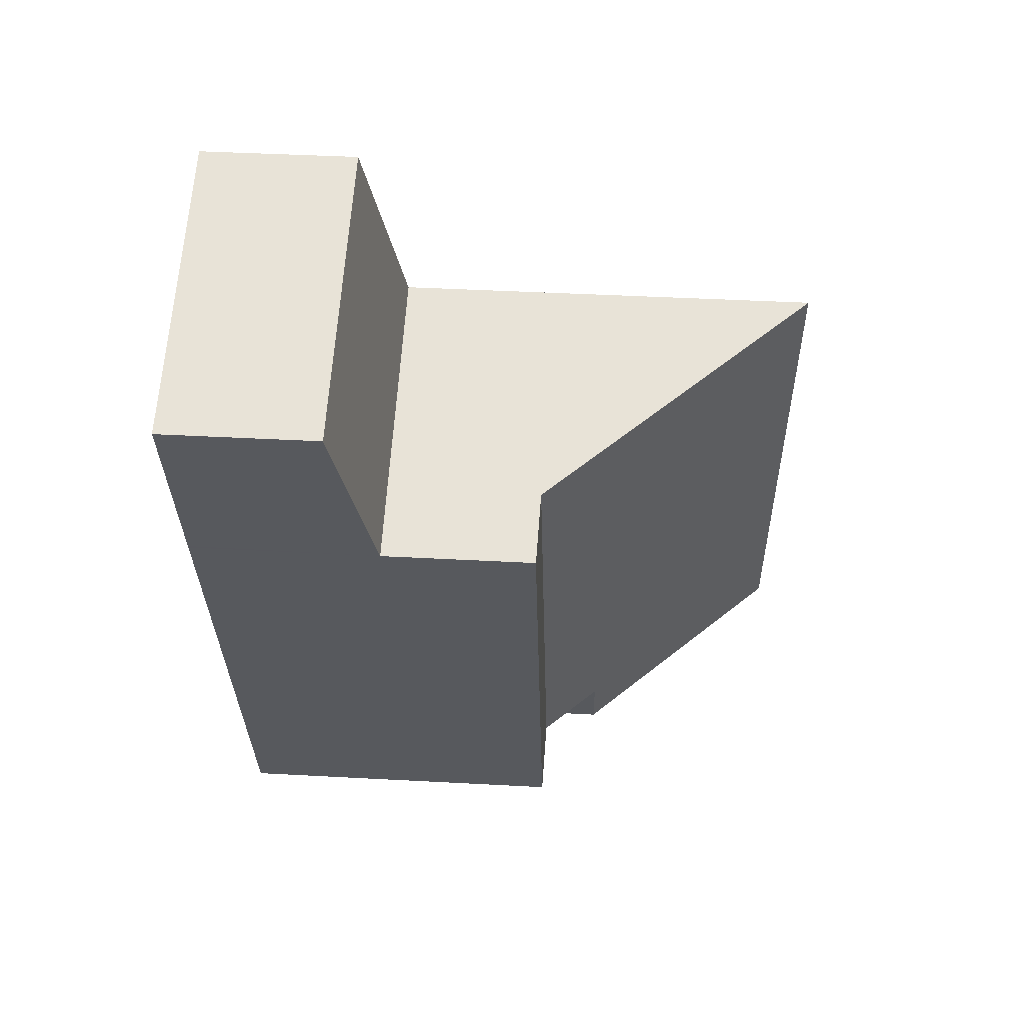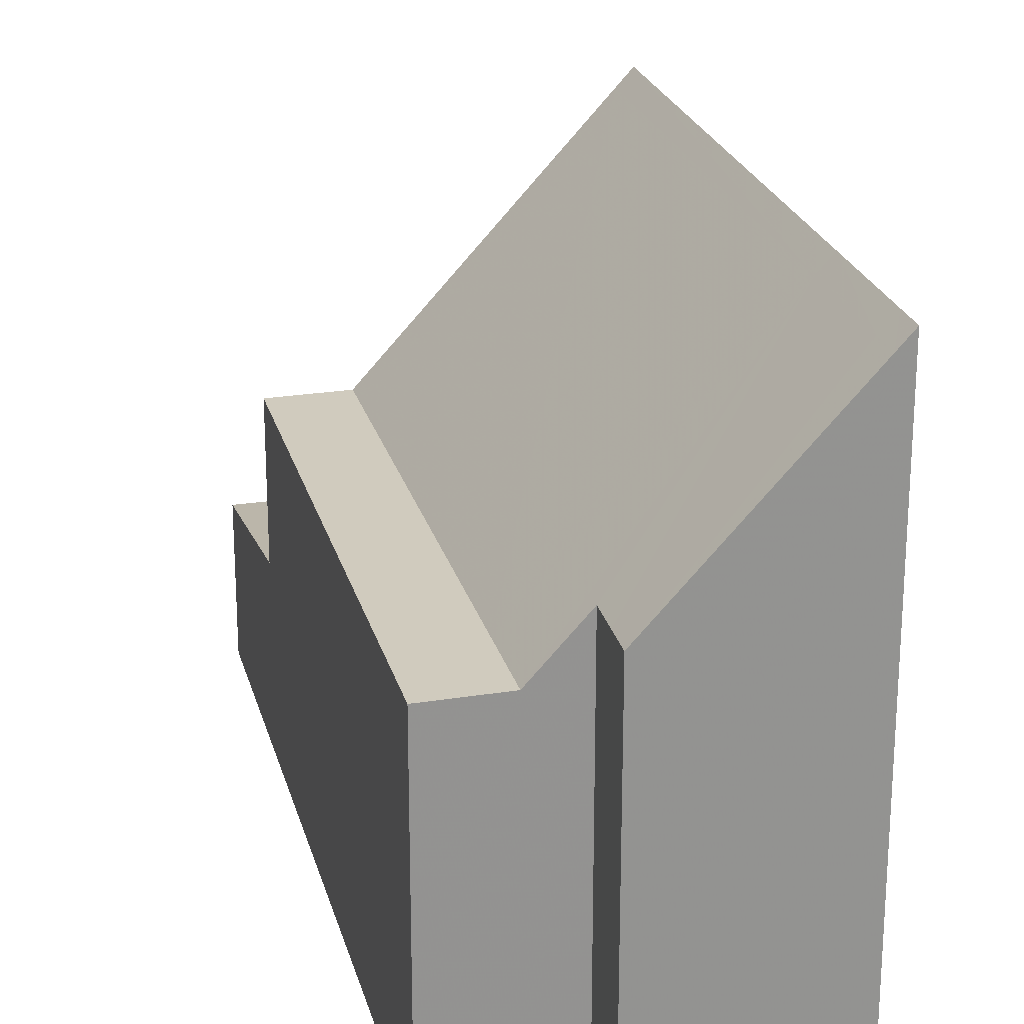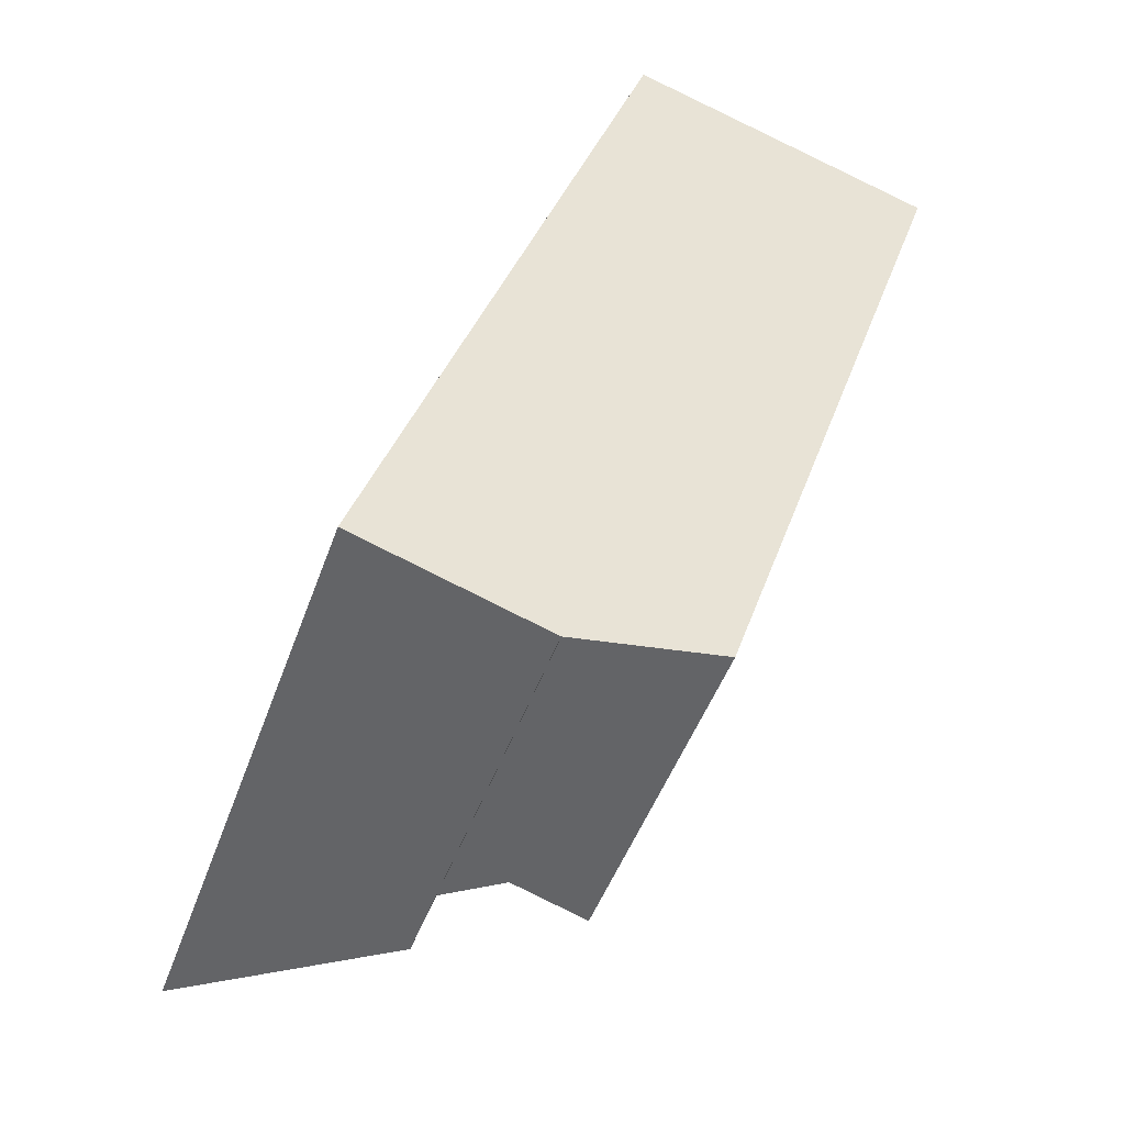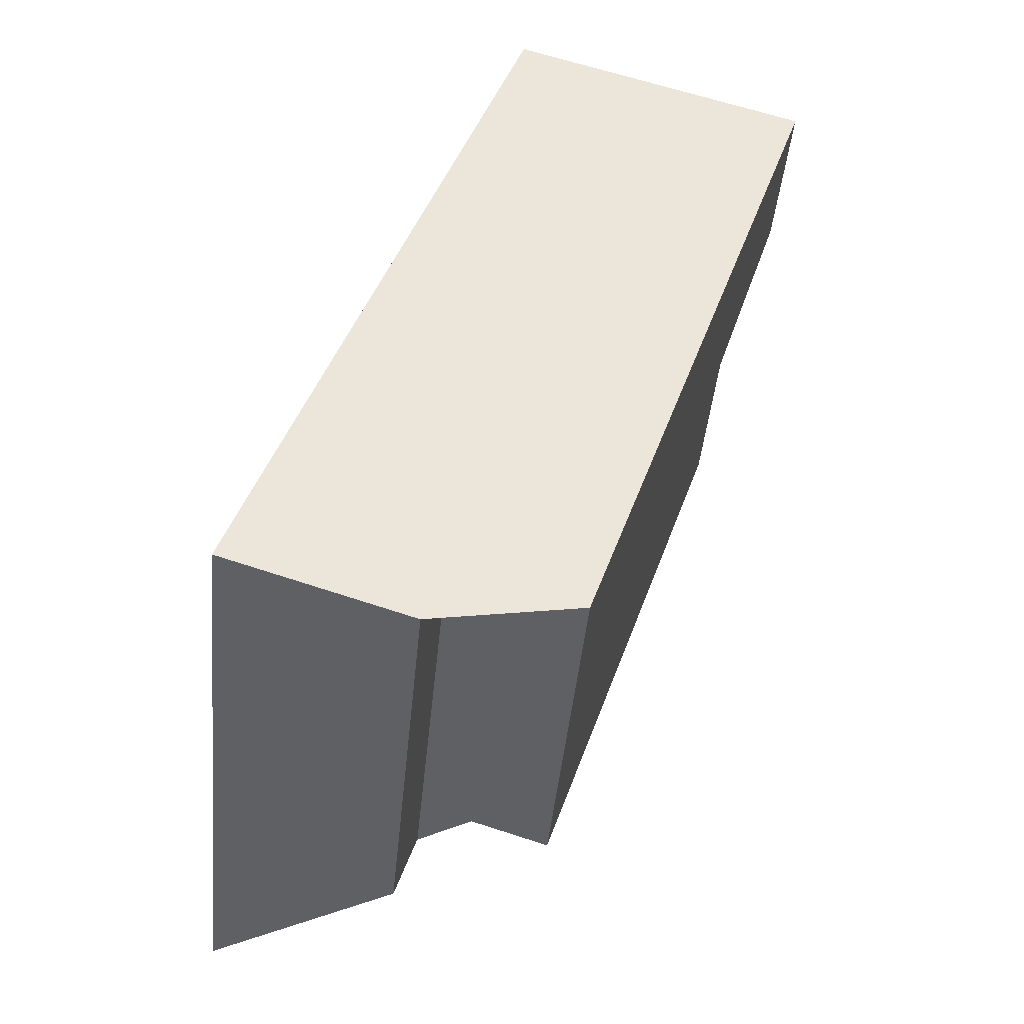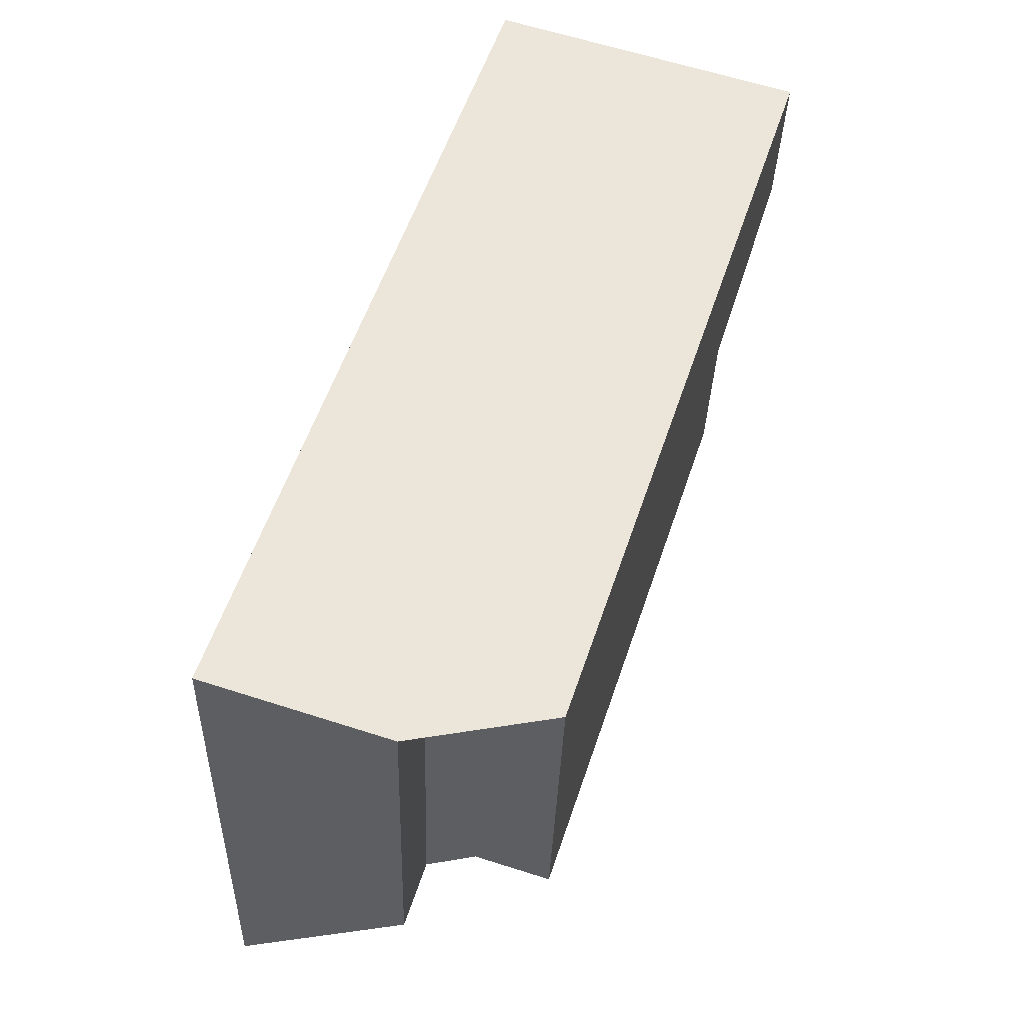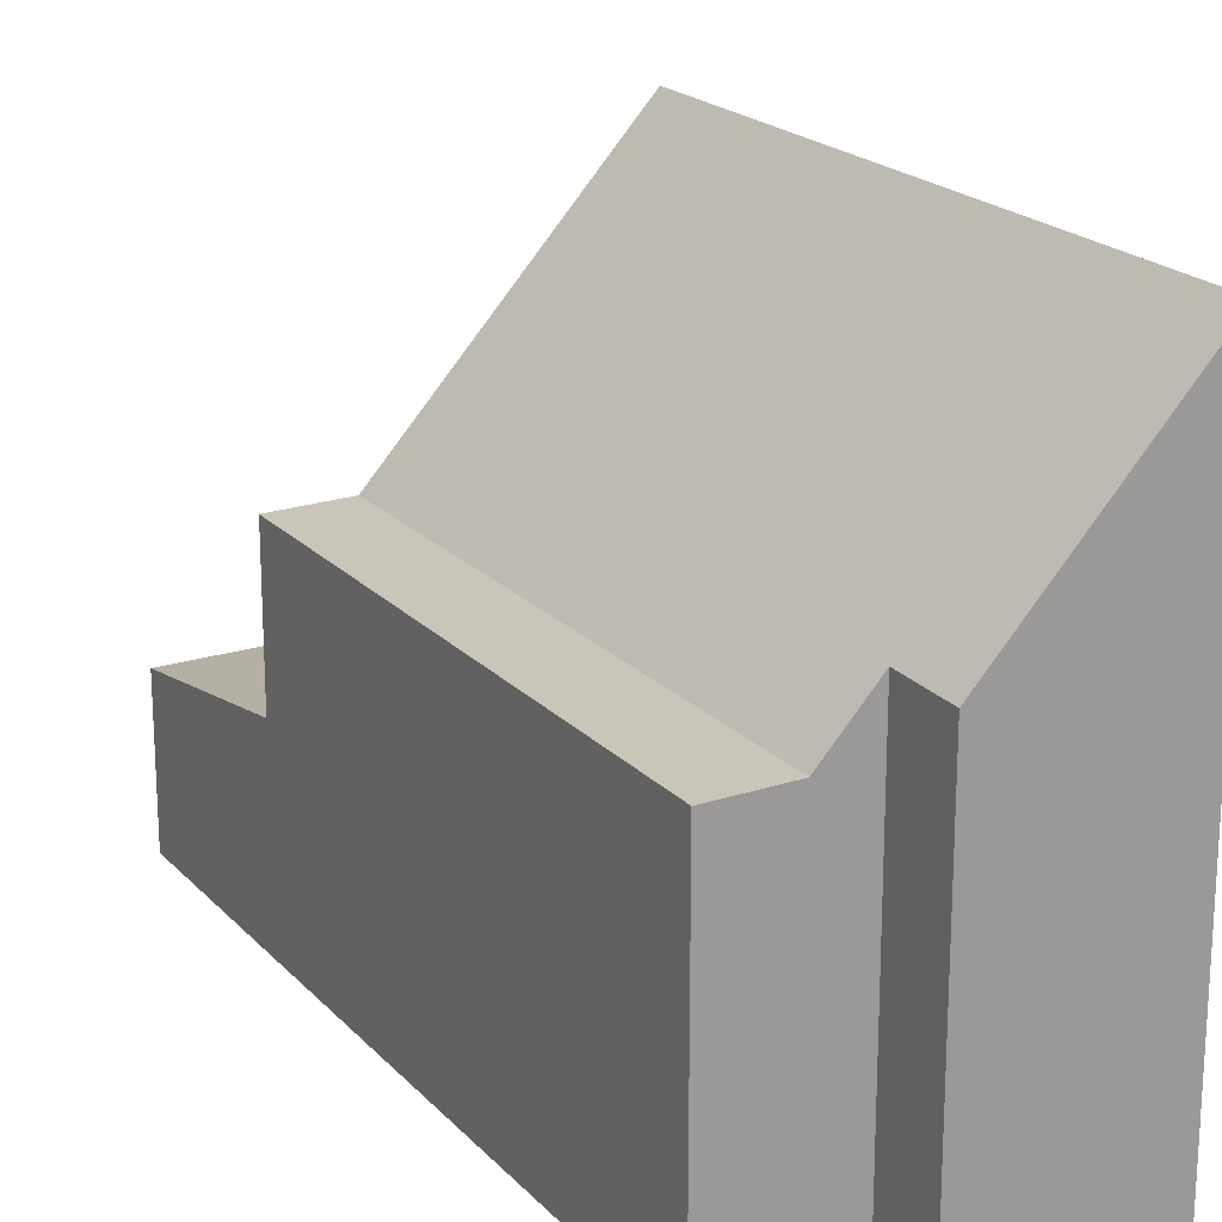
<metadata>
{"format":"obj","ext":"obj","renderer":"f3d","projection":"perspective","resolution":1024,"background":"white","views":[{"elev":42.6,"azim":-86.3,"up":"+Y"},{"elev":23.5,"azim":4.4,"up":"+Z"},{"elev":-47.9,"azim":160.8,"up":"+Y"},{"elev":-45.0,"azim":174.5,"up":"+Y"},{"elev":-33.6,"azim":178.4,"up":"+Y"},{"elev":20.5,"azim":-11.4,"up":"+Z"}]}
</metadata>
<code>
v -2262 -1828 10.25
v -2265 -1829 6.753
v -2266 -1828 6.766
v -2272 -1816 2.595
v -2267 -1814 2.606
v -2268 -1828 5.784
v -2266 -1828 5.8
v -2266 -1828 5.8
v -2266 -1817 10.25
v -2271 -1819 4.372
v -2271 -1819 3.189
v -2266 -1817 3.201
v -2266 -1817 5.826
v -2270 -1819 5.776
v -2271 -1819 5.76
v -2272 -1816 2.595
v -2268 -1828 5.785
v -2271 -1819 4.393
v -2271 -1819 3.189
v -2271 -1819 5.76
v -2267 -1814 2.605
v -2266 -1817 3.2
v -2266 -1817 5.822
v -2262 -1828 9.966
v -2266 -1817 9.963
v -2266 -1817 3.176
v -2271 -1819 3.166
v -2271 -1819 3.166
v -2266 -1817 3.177
v -2263 -1827 9.966
v -2262 -1827 10.25
v -2265 -1828 6.759
v -2267 -1814 2.611
v -2272 -1816 2.6
v -2272 -1816 2.6
v -2267 -1814 2.612
v -2266 -1816 2.958
v -2271 -1818 2.947
v -2271 -1818 2.947
v -2266 -1816 2.958
v -2266 -1817 3.192
v -2271 -1819 3.181
v -2271 -1819 3.181
v -2266 -1817 3.192
v -2266 -1817 9.963
v -2266 -1817 10.25
v -2270 -1819 5.776
v -2270 -1819 5.776
v -2266 -1817 3.2
v -2271 -1819 3.189
v -2271 -1819 3.189
v -2266 -1817 3.201
v -2271 -1819 5.76
v -2271 -1819 5.76
v -2263 -1825 9.965
v -2263 -1825 10.25
v -2267 -1827 5.797
v -2267 -1827 5.797
v -2268 -1827 5.781
v -2268 -1827 5.781
v -2262 -1828 9.966
v -2262 -1828 10.25
v -2262 -1828 0
v -2262 -1828 0
v -2265 -1828 6.759
v -2265 -1829 6.753
v -2265 -1829 0
v -2265 -1828 0
v -2266 -1828 5.8
v -2266 -1828 6.766
v -2266 -1828 8.882e-16
v -2266 -1828 0
v -2272 -1816 2.595
v -2272 -1816 2.595
v -2272 -1816 0
v -2272 -1816 0
v -2267 -1814 2.612
v -2267 -1814 2.606
v -2267 -1814 0
v -2267 -1814 0
v -2268 -1827 5.781
v -2268 -1828 5.784
v -2268 -1828 0
v -2268 -1827 0
v -2268 -1828 5.785
v -2266 -1828 5.8
v -2266 -1828 0
v -2268 -1828 0
v -2267 -1814 2.605
v -2272 -1816 2.595
v -2272 -1816 0
v -2267 -1814 0
v -2268 -1828 5.784
v -2268 -1828 5.785
v -2268 -1828 0
v -2268 -1828 0
v -2267 -1814 2.606
v -2267 -1814 2.605
v -2267 -1814 0
v -2267 -1814 0
v -2265 -1829 6.753
v -2262 -1828 9.966
v -2262 -1828 0
v -2265 -1829 0
v -2271 -1818 2.947
v -2271 -1819 3.166
v -2271 -1819 0
v -2271 -1818 0
v -2266 -1817 3.192
v -2266 -1817 3.177
v -2266 -1817 0
v -2266 -1817 0
v -2262 -1828 10.25
v -2262 -1827 10.25
v -2262 -1827 1.776e-15
v -2262 -1828 0
v -2266 -1828 6.766
v -2265 -1828 6.759
v -2265 -1828 0
v -2266 -1828 8.882e-16
v -2272 -1816 2.595
v -2272 -1816 2.6
v -2272 -1816 -4.441e-16
v -2272 -1816 0
v -2266 -1816 2.958
v -2267 -1814 2.612
v -2267 -1814 0
v -2266 -1816 4.441e-16
v -2272 -1816 2.6
v -2271 -1818 2.947
v -2271 -1818 0
v -2272 -1816 -4.441e-16
v -2266 -1817 3.177
v -2266 -1816 2.958
v -2266 -1816 4.441e-16
v -2266 -1817 0
v -2271 -1819 3.166
v -2271 -1819 3.181
v -2271 -1819 0
v -2271 -1819 0
v -2266 -1817 3.201
v -2266 -1817 3.192
v -2266 -1817 0
v -2266 -1817 0
v -2263 -1825 10.25
v -2266 -1817 10.25
v -2266 -1817 -1.776e-15
v -2263 -1825 0
v -2271 -1819 3.181
v -2271 -1819 3.189
v -2271 -1819 0
v -2271 -1819 0
v -2262 -1827 10.25
v -2263 -1825 10.25
v -2263 -1825 0
v -2262 -1827 1.776e-15
v -2271 -1819 5.76
v -2268 -1827 5.781
v -2268 -1827 0
v -2271 -1819 8.882e-16
v -2262 -1828 0
v -2265 -1829 0
v -2266 -1828 0
v -2268 -1828 0
v -2272 -1816 0
v -2267 -1814 0
f 34 16 21 33
f 60 17 6 59
f 23 14 18 19 22
f 31 1 24 30
f 18 14 20
f 25 14 23
f 35 4 16 34
f 58 8 17 60
f 18 10 11 19
f 20 15 10 18
f 33 21 5 36
f 22 12 13 23
f 30 24 2 32
f 23 13 9 25
f 42 27 26 41
f 43 28 27 42
f 41 26 29 44
f 56 31 30 55
f 55 30 32 3 7 57
f 38 34 33 37
f 39 35 34 38
f 37 33 36 40
f 37 26 27 38
f 38 27 28 39
f 40 29 26 37
f 50 42 41 49
f 51 43 42 50
f 49 41 44 52
f 55 45 46 56
f 57 47 45 55
f 59 53 54 60
f 60 54 48 58
f 62 63 64 61
f 66 67 68 65
f 70 71 72 69
f 74 75 76 73
f 78 79 80 77
f 82 83 84 81
f 86 87 88 85
f 90 91 92 89
f 94 95 96 93
f 98 99 100 97
f 102 103 104 101
f 106 107 108 105
f 110 111 112 109
f 114 115 116 113
f 118 119 120 117
f 122 123 124 121
f 126 127 128 125
f 130 131 132 129
f 134 135 136 133
f 138 139 140 137
f 142 143 144 141
f 146 147 148 145
f 150 151 152 149
f 154 155 156 153
f 158 159 160 157
f 162 163 164 165 166 161

</code>
